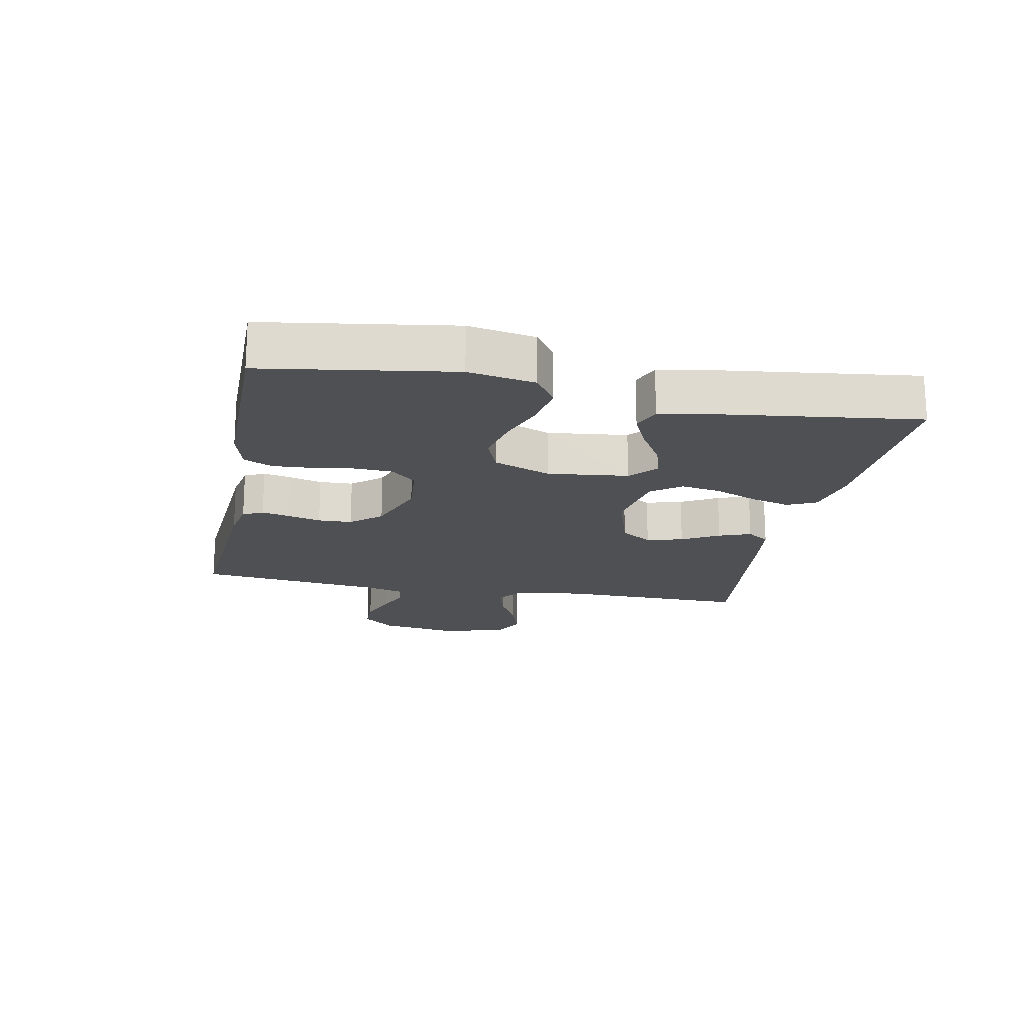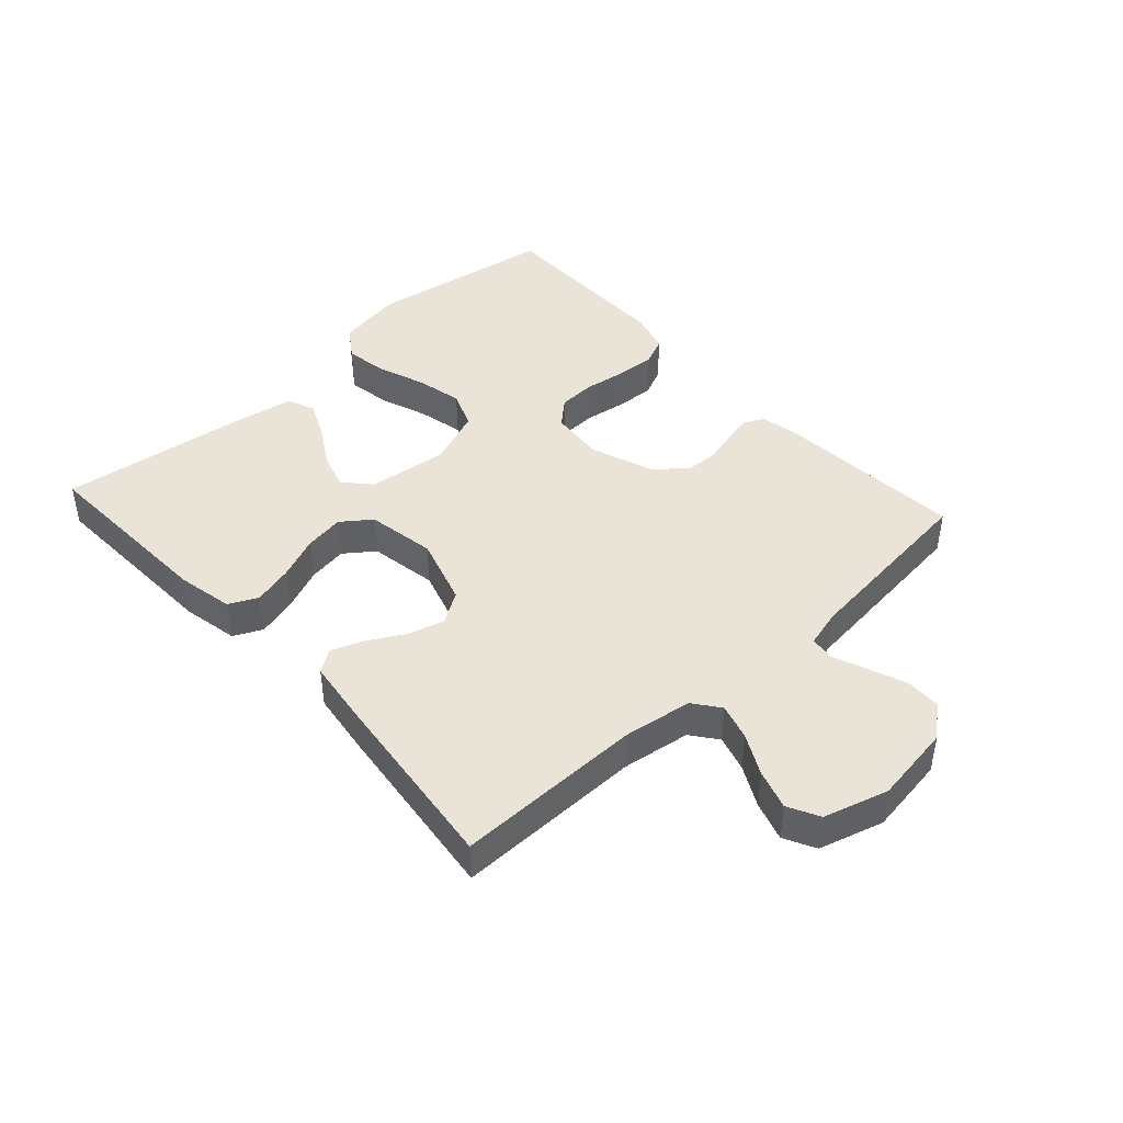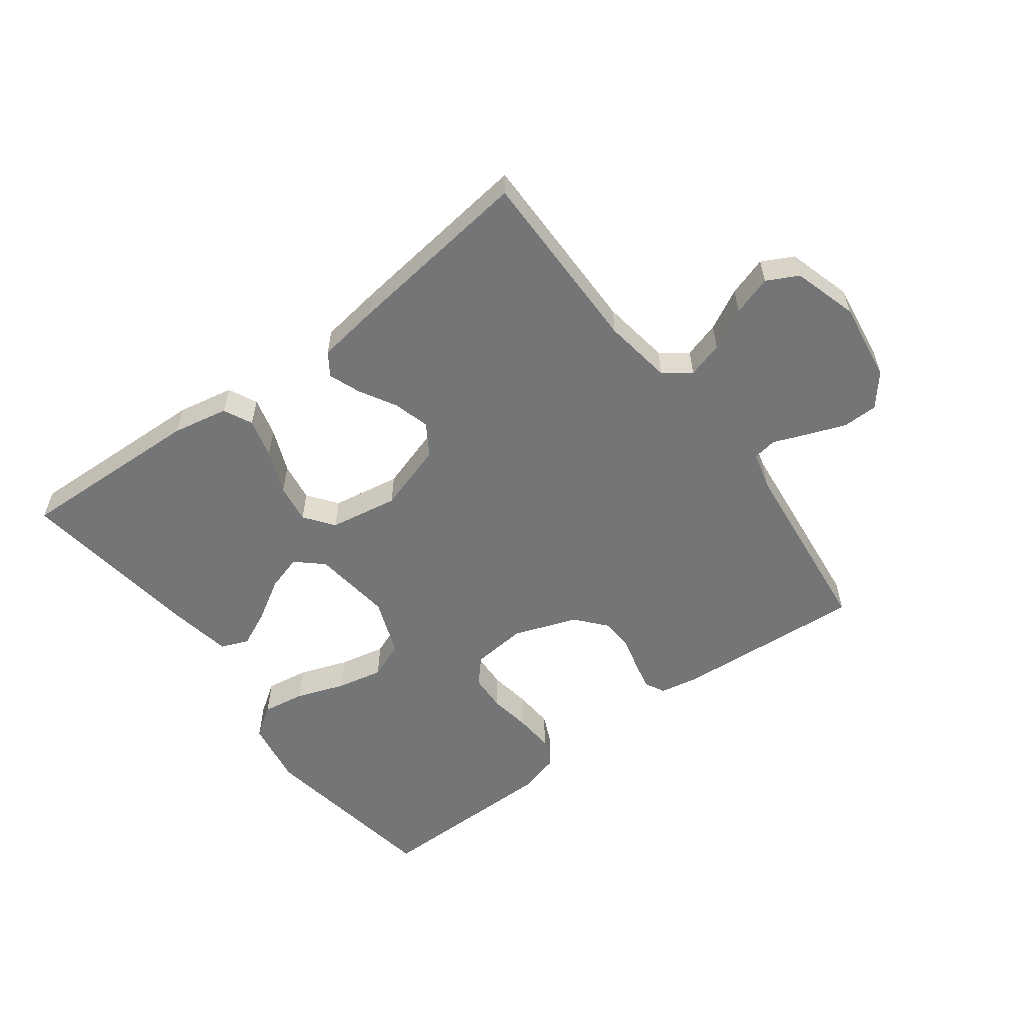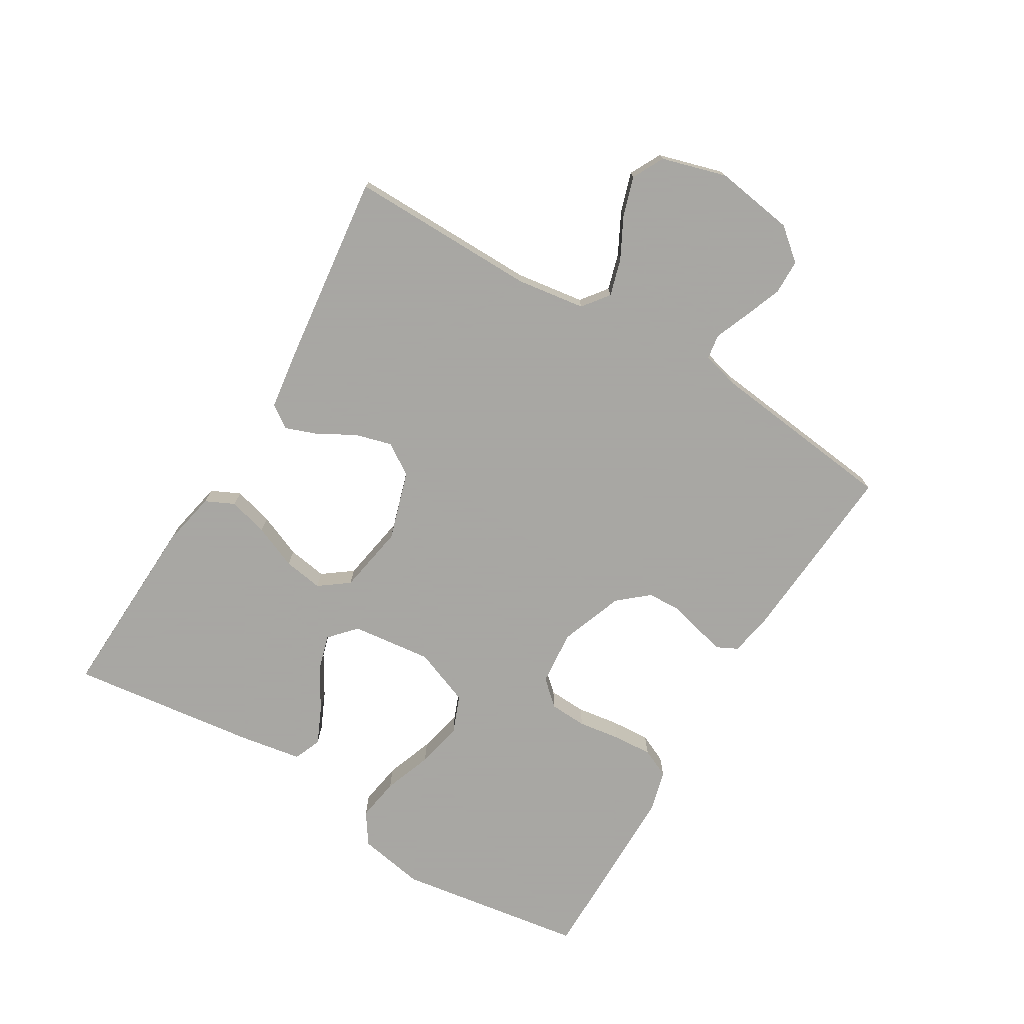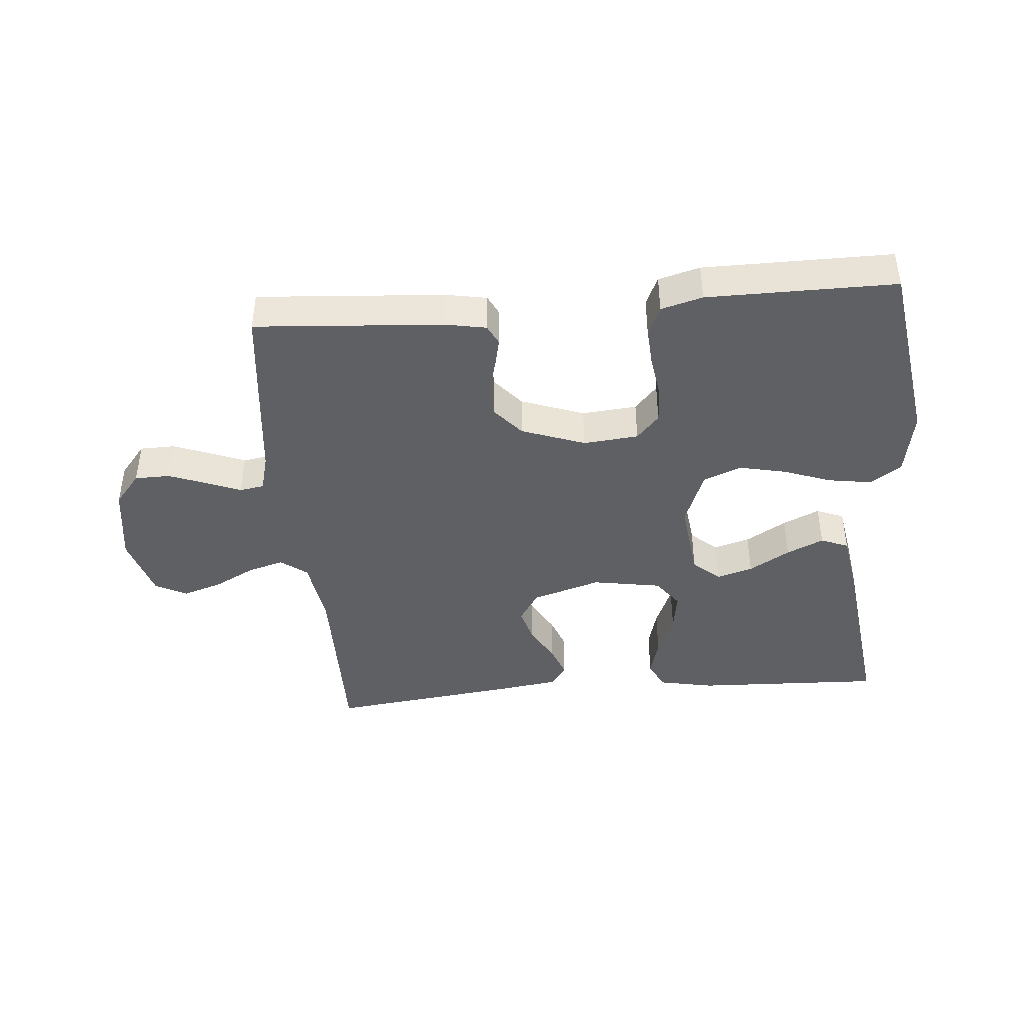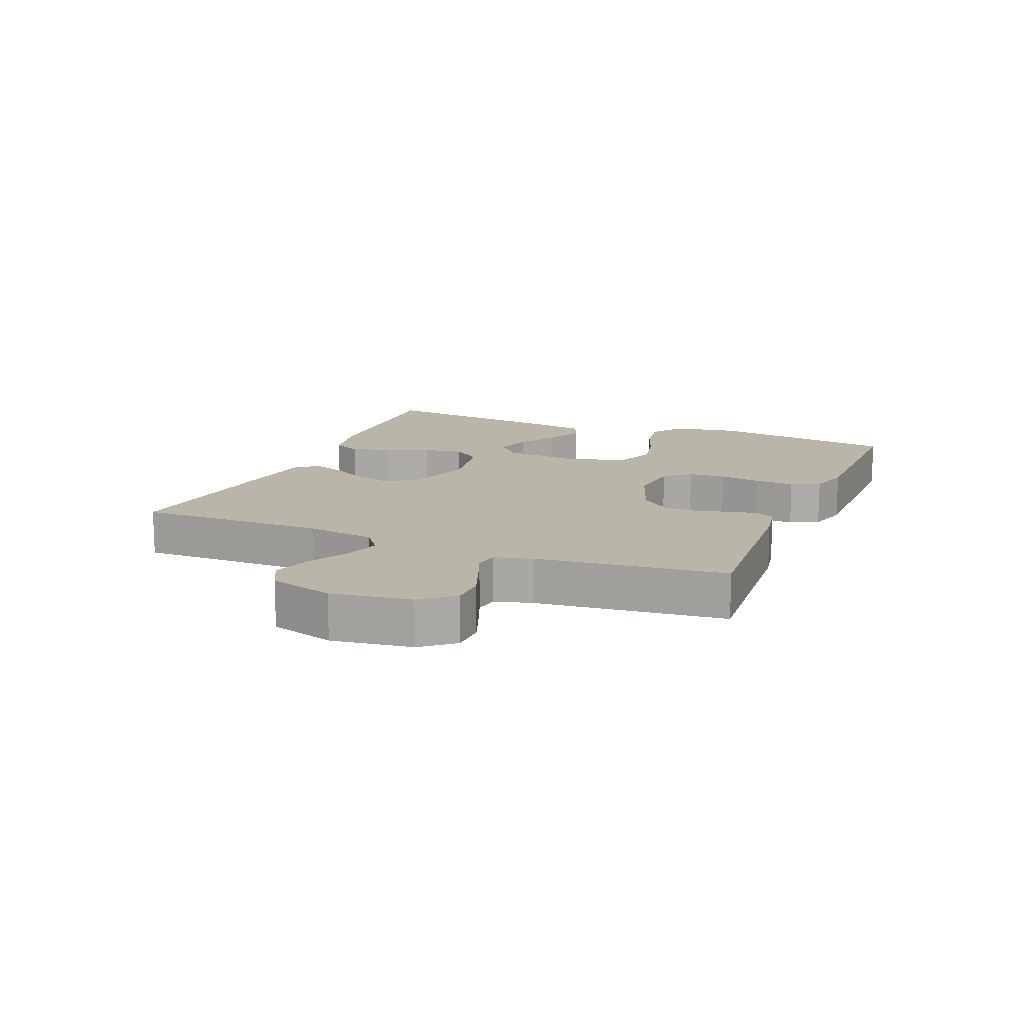
<metadata>
{"format":"obj","ext":"obj","renderer":"f3d","projection":"perspective","resolution":1024,"background":"white","views":[{"elev":-18.7,"azim":-101.1,"up":"+Y"},{"elev":43.5,"azim":47.7,"up":"+Y"},{"elev":-56.5,"azim":37.0,"up":"+Y"},{"elev":-74.4,"azim":59.0,"up":"+Y"},{"elev":-42.3,"azim":-175.0,"up":"+Y"},{"elev":13.7,"azim":112.5,"up":"+Y"}]}
</metadata>
<code>
v 0.5 0.07 -0.5
v 0.2 0.07 -0.478
v 0.136 0.07 -0.466
v 0.12 0.07 -0.434
v 0.13 0.07 -0.389
v 0.144 0.07 -0.336
v 0.142 0.07 -0.282
v 0.101 0.07 -0.234
v 0 0.07 -0.197
v -0.088 0.07 -0.205
v -0.124 0.07 -0.245
v -0.127 0.07 -0.305
v -0.117 0.07 -0.372
v -0.113 0.07 -0.435
v -0.134 0.07 -0.481
v -0.2 0.07 -0.499
v -0.5 0.07 -0.5
v -0.546 0.07 -0.2
v -0.527 0.07 -0.094
v -0.477 0.07 -0.06
v -0.408 0.07 -0.071
v -0.331 0.07 -0.099
v -0.257 0.07 -0.115
v -0.197 0.07 -0.091
v -0.162 0.07 0
v -0.177 0.07 0.128
v -0.219 0.07 0.166
v -0.277 0.07 0.149
v -0.342 0.07 0.11
v -0.401 0.07 0.083
v -0.445 0.07 0.101
v -0.462 0.07 0.2
v -0.5 0.07 0.5
v -0.2 0.07 0.488
v -0.111 0.07 0.47
v -0.089 0.07 0.424
v -0.106 0.07 0.361
v -0.135 0.07 0.291
v -0.145 0.07 0.228
v -0.11 0.07 0.181
v 0 0.07 0.162
v 0.11 0.07 0.196
v 0.142 0.07 0.246
v 0.126 0.07 0.304
v 0.093 0.07 0.363
v 0.074 0.07 0.414
v 0.099 0.07 0.45
v 0.2 0.07 0.464
v 0.5 0.07 0.5
v 0.497 0.07 0.2
v 0.513 0.07 0.09
v 0.555 0.07 0.058
v 0.613 0.07 0.075
v 0.678 0.07 0.109
v 0.741 0.07 0.129
v 0.791 0.07 0.103
v 0.821 0.07 0
v 0.802 0.07 -0.127
v 0.76 0.07 -0.178
v 0.704 0.07 -0.179
v 0.644 0.07 -0.156
v 0.589 0.07 -0.134
v 0.55 0.07 -0.14
v 0.534 0.07 -0.2
v 0.5 0 -0.5
v 0.2 0 -0.478
v 0.136 0 -0.466
v 0.12 0 -0.434
v 0.13 0 -0.389
v 0.144 0 -0.336
v 0.142 0 -0.282
v 0.101 0 -0.234
v 0 0 -0.197
v -0.088 0 -0.205
v -0.124 0 -0.245
v -0.127 0 -0.305
v -0.117 0 -0.372
v -0.113 0 -0.435
v -0.134 0 -0.481
v -0.2 0 -0.499
v -0.5 0 -0.5
v -0.546 0 -0.2
v -0.527 0 -0.094
v -0.477 0 -0.06
v -0.408 0 -0.071
v -0.331 0 -0.099
v -0.257 0 -0.115
v -0.197 0 -0.091
v -0.162 0 0
v -0.177 0 0.128
v -0.219 0 0.166
v -0.277 0 0.149
v -0.342 0 0.11
v -0.401 0 0.083
v -0.445 0 0.101
v -0.462 0 0.2
v -0.5 0 0.5
v -0.2 0 0.488
v -0.111 0 0.47
v -0.089 0 0.424
v -0.106 0 0.361
v -0.135 0 0.291
v -0.145 0 0.228
v -0.11 0 0.181
v 0 0 0.162
v 0.11 0 0.196
v 0.142 0 0.246
v 0.126 0 0.304
v 0.093 0 0.363
v 0.074 0 0.414
v 0.099 0 0.45
v 0.2 0 0.464
v 0.5 0 0.5
v 0.497 0 0.2
v 0.513 0 0.09
v 0.555 0 0.058
v 0.613 0 0.075
v 0.678 0 0.109
v 0.741 0 0.129
v 0.791 0 0.103
v 0.821 0 0
v 0.802 0 -0.127
v 0.76 0 -0.178
v 0.704 0 -0.179
v 0.644 0 -0.156
v 0.589 0 -0.134
v 0.55 0 -0.14
v 0.534 0 -0.2
f 60 61 62
f 59 60 62
f 58 59 62
f 57 58 62
f 56 57 62
f 55 56 62
f 54 55 62
f 53 54 62
f 52 53 62 63
f 51 52 63 64
f 48 49 50
f 47 48 50
f 46 47 50
f 45 46 50
f 44 45 50
f 51 64 1
f 50 51 1
f 44 50 1
f 43 44 1
f 36 37 38
f 35 36 38
f 34 35 38
f 33 34 38
f 32 33 38
f 31 32 38
f 30 31 38
f 29 30 38
f 28 29 38
f 27 28 38 39
f 26 27 39 40
f 20 21 22
f 19 20 22
f 18 19 22
f 17 18 22
f 16 17 22
f 15 16 22
f 14 15 22
f 13 14 22
f 12 13 22
f 11 12 22 23
f 10 11 23 24
f 4 5 6
f 3 4 6
f 2 3 6
f 1 2 6
f 1 6 7
f 1 7 8
f 43 1 8
f 42 43 8
f 25 26 40 41
f 25 41 42
f 24 25 42
f 10 24 42
f 9 10 42
f 8 9 42
f 126 125 124
f 126 124 123
f 126 123 122
f 126 122 121
f 126 121 120
f 126 120 119
f 126 119 118
f 126 118 117
f 127 126 117 116
f 128 127 116 115
f 114 113 112
f 114 112 111
f 114 111 110
f 114 110 109
f 114 109 108
f 65 128 115
f 65 115 114
f 65 114 108
f 65 108 107
f 102 101 100
f 102 100 99
f 102 99 98
f 102 98 97
f 102 97 96
f 102 96 95
f 102 95 94
f 102 94 93
f 102 93 92
f 103 102 92 91
f 104 103 91 90
f 86 85 84
f 86 84 83
f 86 83 82
f 86 82 81
f 86 81 80
f 86 80 79
f 86 79 78
f 86 78 77
f 86 77 76
f 87 86 76 75
f 88 87 75 74
f 70 69 68
f 70 68 67
f 70 67 66
f 70 66 65
f 71 70 65
f 72 71 65
f 72 65 107
f 72 107 106
f 105 104 90 89
f 106 105 89
f 106 89 88
f 106 88 74
f 106 74 73
f 106 73 72
f 1 65 66 2
f 2 66 67 3
f 3 67 68 4
f 4 68 69 5
f 5 69 70 6
f 6 70 71 7
f 7 71 72 8
f 8 72 73 9
f 9 73 74 10
f 10 74 75 11
f 11 75 76 12
f 12 76 77 13
f 13 77 78 14
f 14 78 79 15
f 15 79 80 16
f 16 80 81 17
f 17 81 82 18
f 18 82 83 19
f 19 83 84 20
f 20 84 85 21
f 21 85 86 22
f 22 86 87 23
f 23 87 88 24
f 24 88 89 25
f 25 89 90 26
f 26 90 91 27
f 27 91 92 28
f 28 92 93 29
f 29 93 94 30
f 30 94 95 31
f 31 95 96 32
f 32 96 97 33
f 33 97 98 34
f 34 98 99 35
f 35 99 100 36
f 36 100 101 37
f 37 101 102 38
f 38 102 103 39
f 39 103 104 40
f 40 104 105 41
f 41 105 106 42
f 42 106 107 43
f 43 107 108 44
f 44 108 109 45
f 45 109 110 46
f 46 110 111 47
f 47 111 112 48
f 48 112 113 49
f 49 113 114 50
f 50 114 115 51
f 51 115 116 52
f 52 116 117 53
f 53 117 118 54
f 54 118 119 55
f 55 119 120 56
f 56 120 121 57
f 57 121 122 58
f 58 122 123 59
f 59 123 124 60
f 60 124 125 61
f 61 125 126 62
f 62 126 127 63
f 63 127 128 64
f 64 128 65 1

</code>
